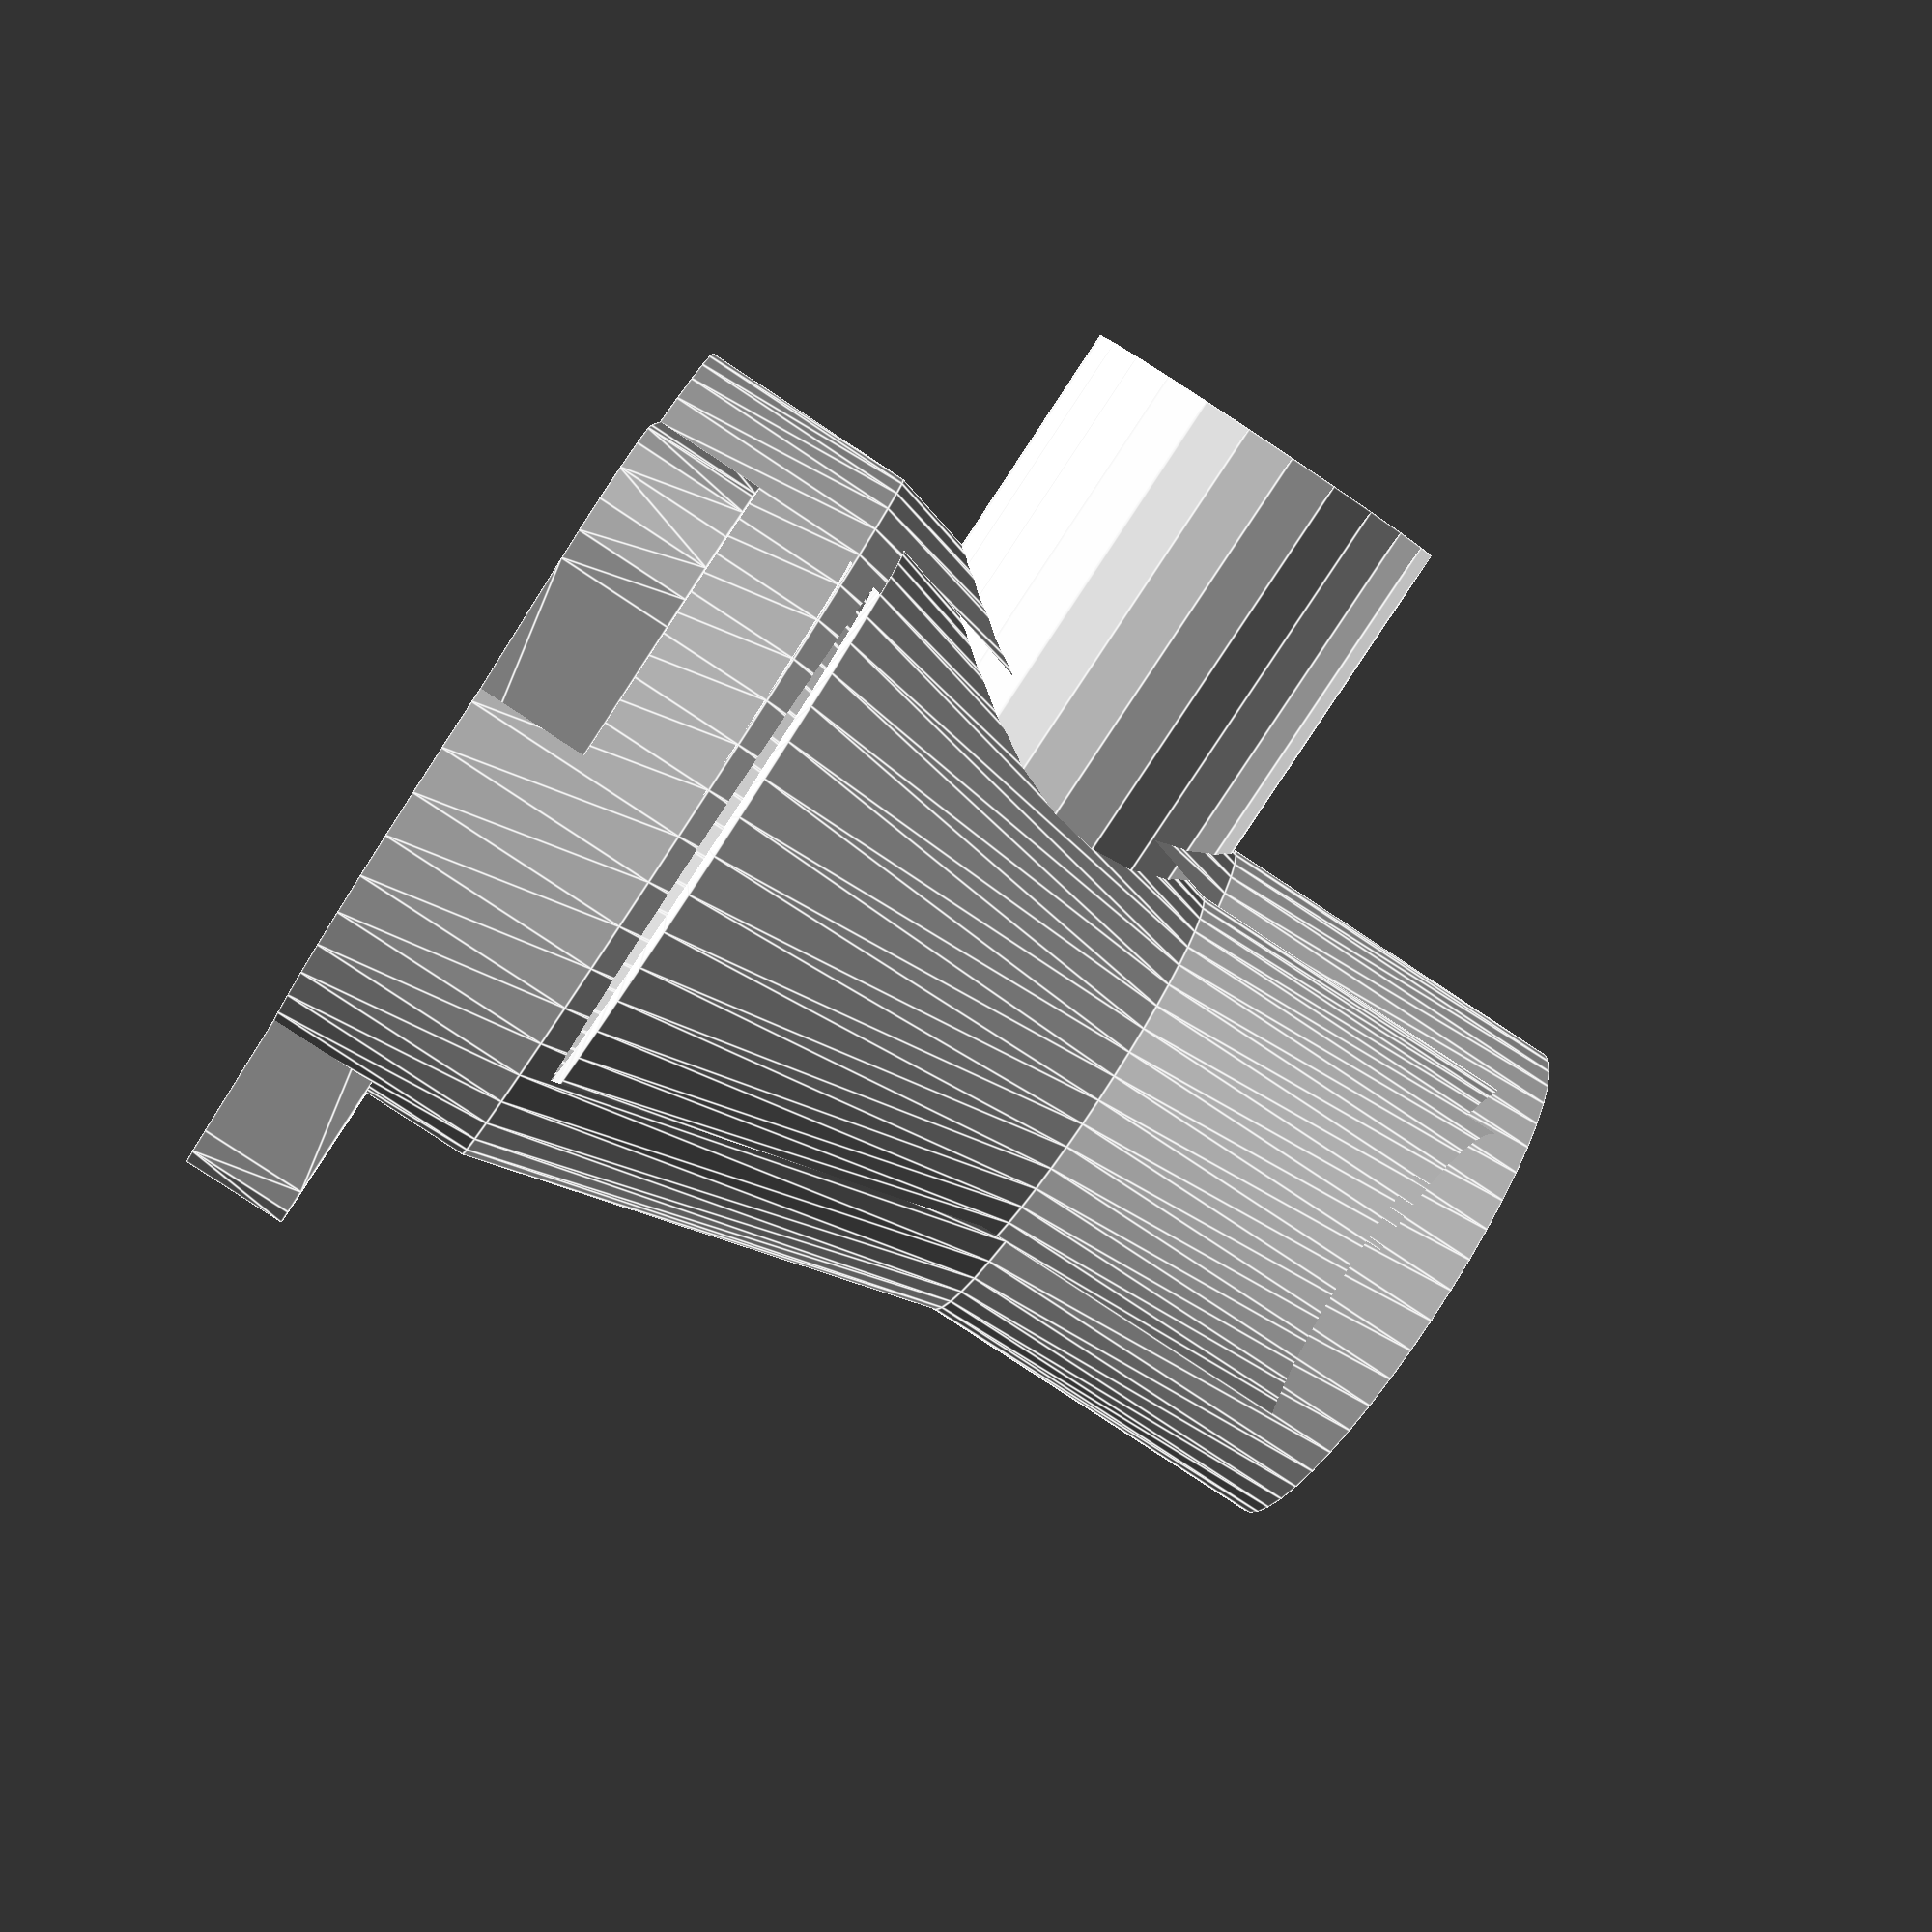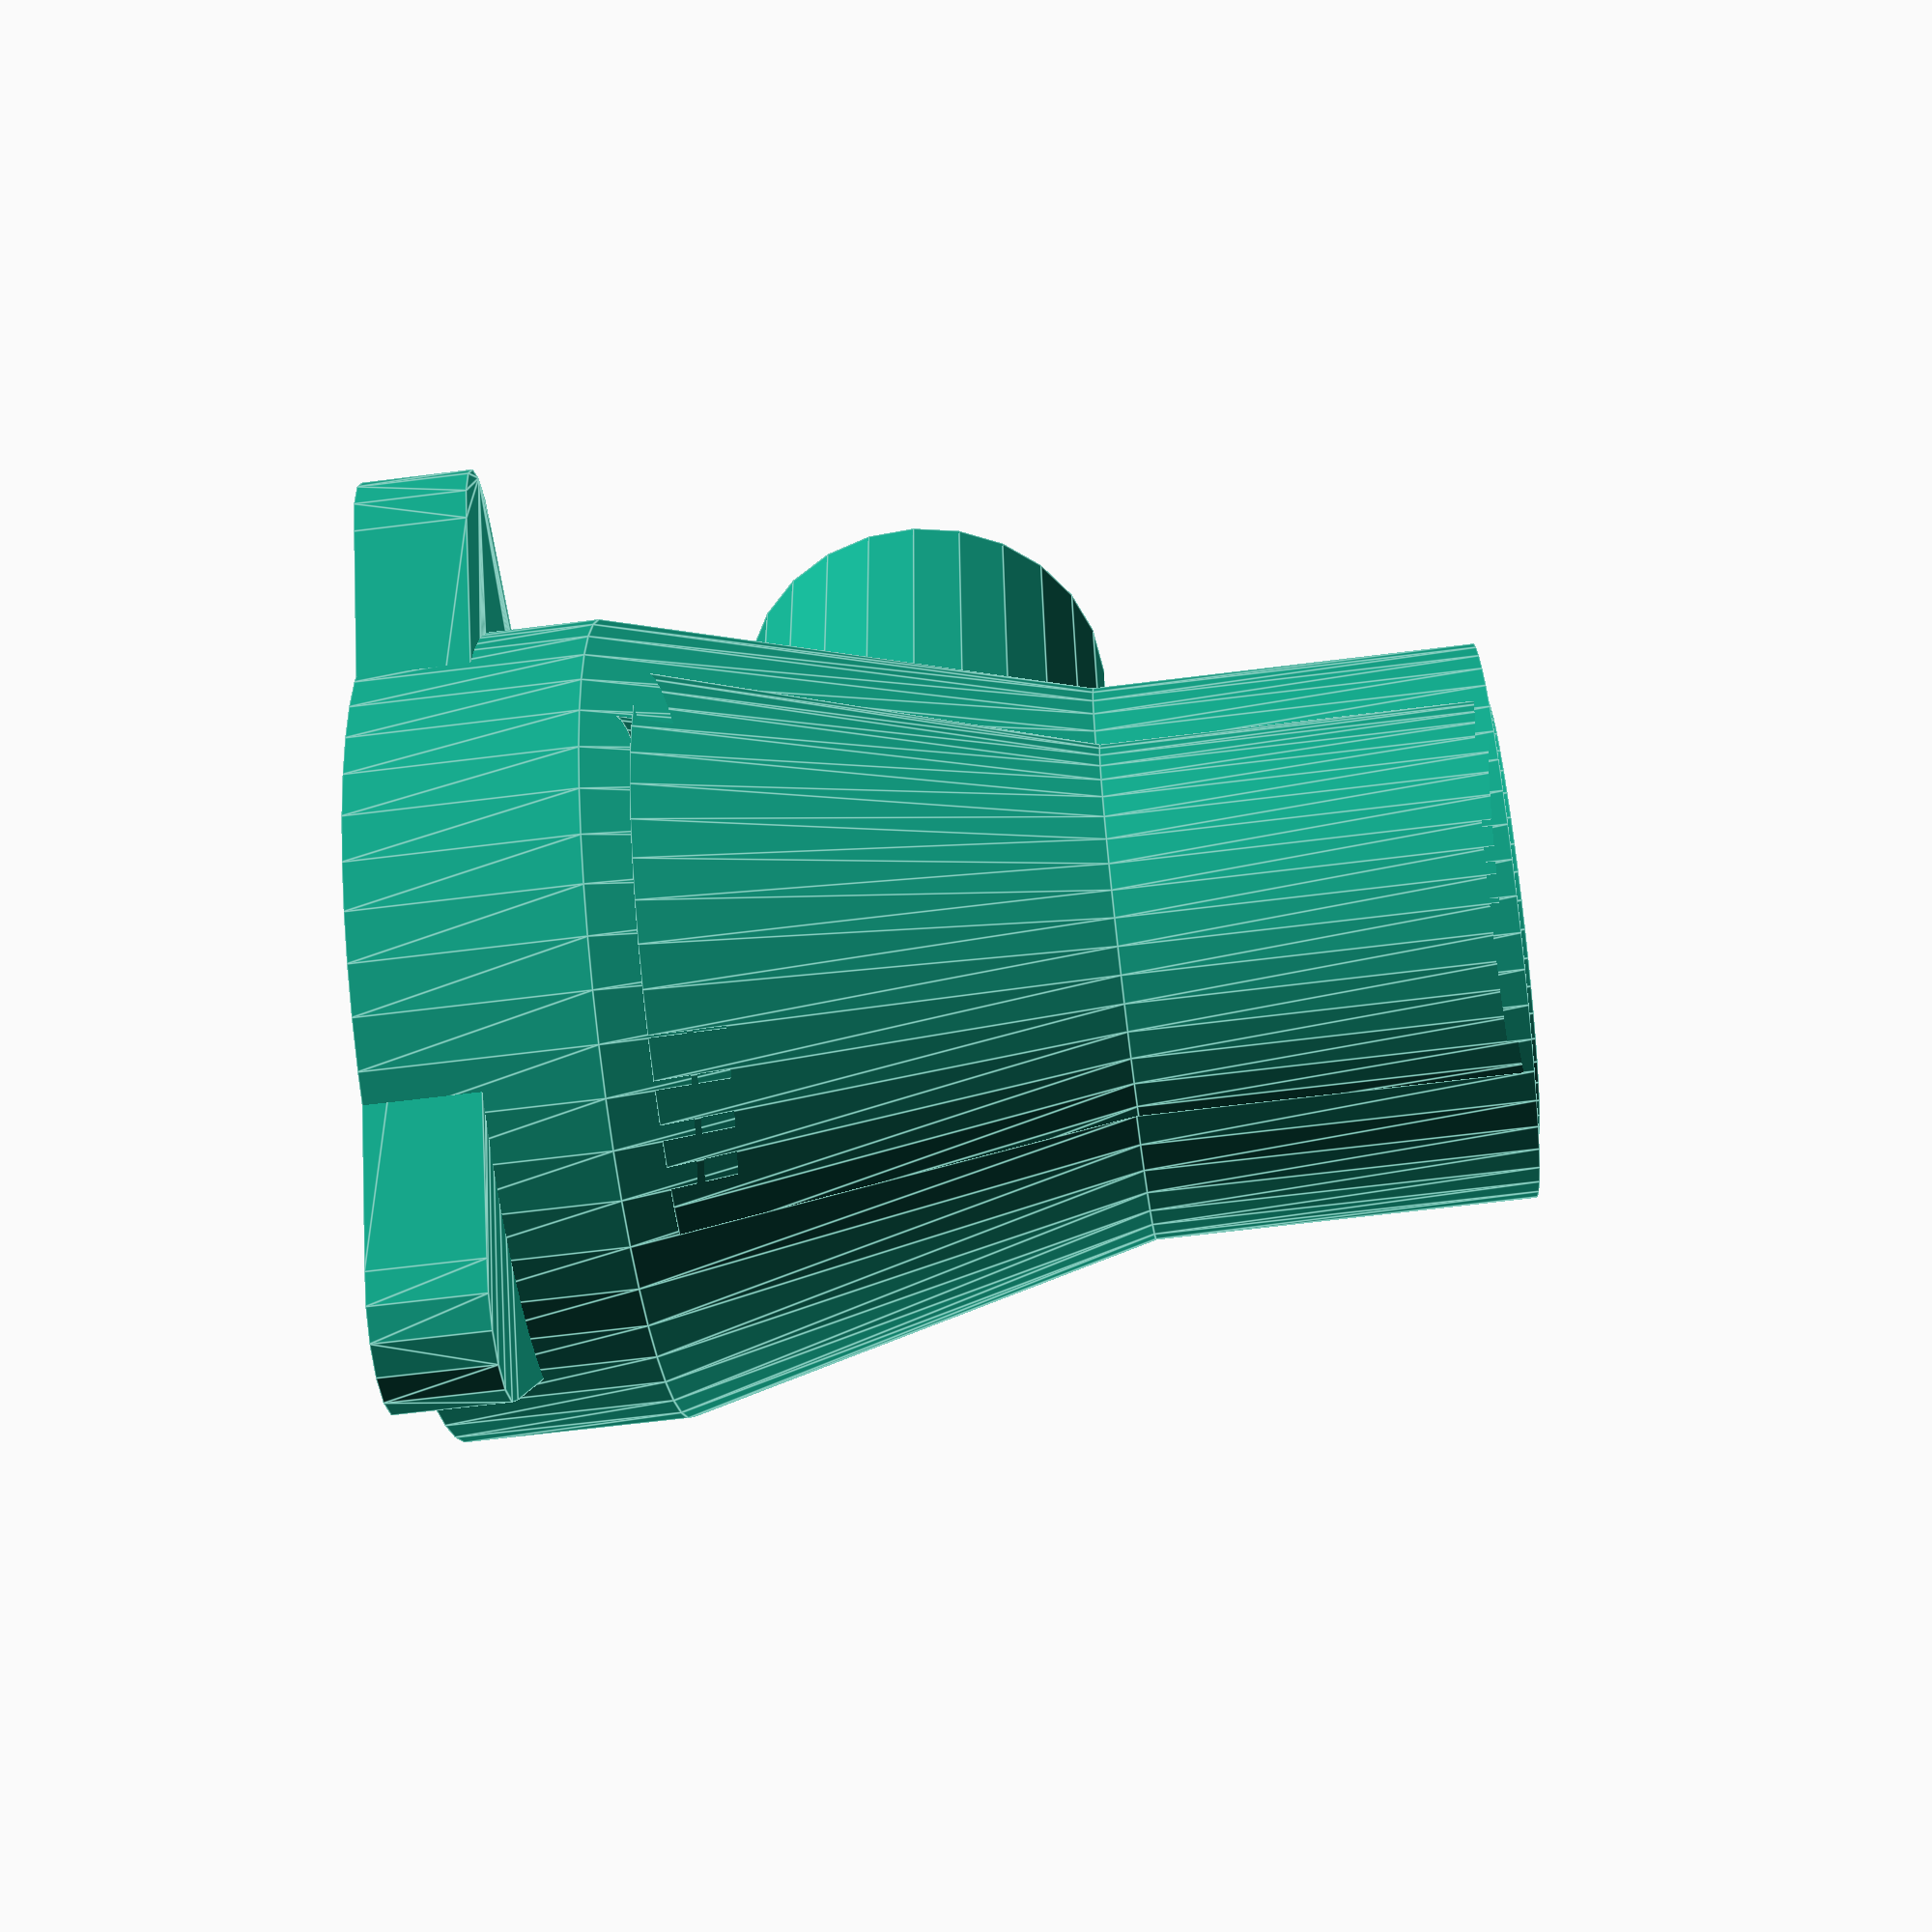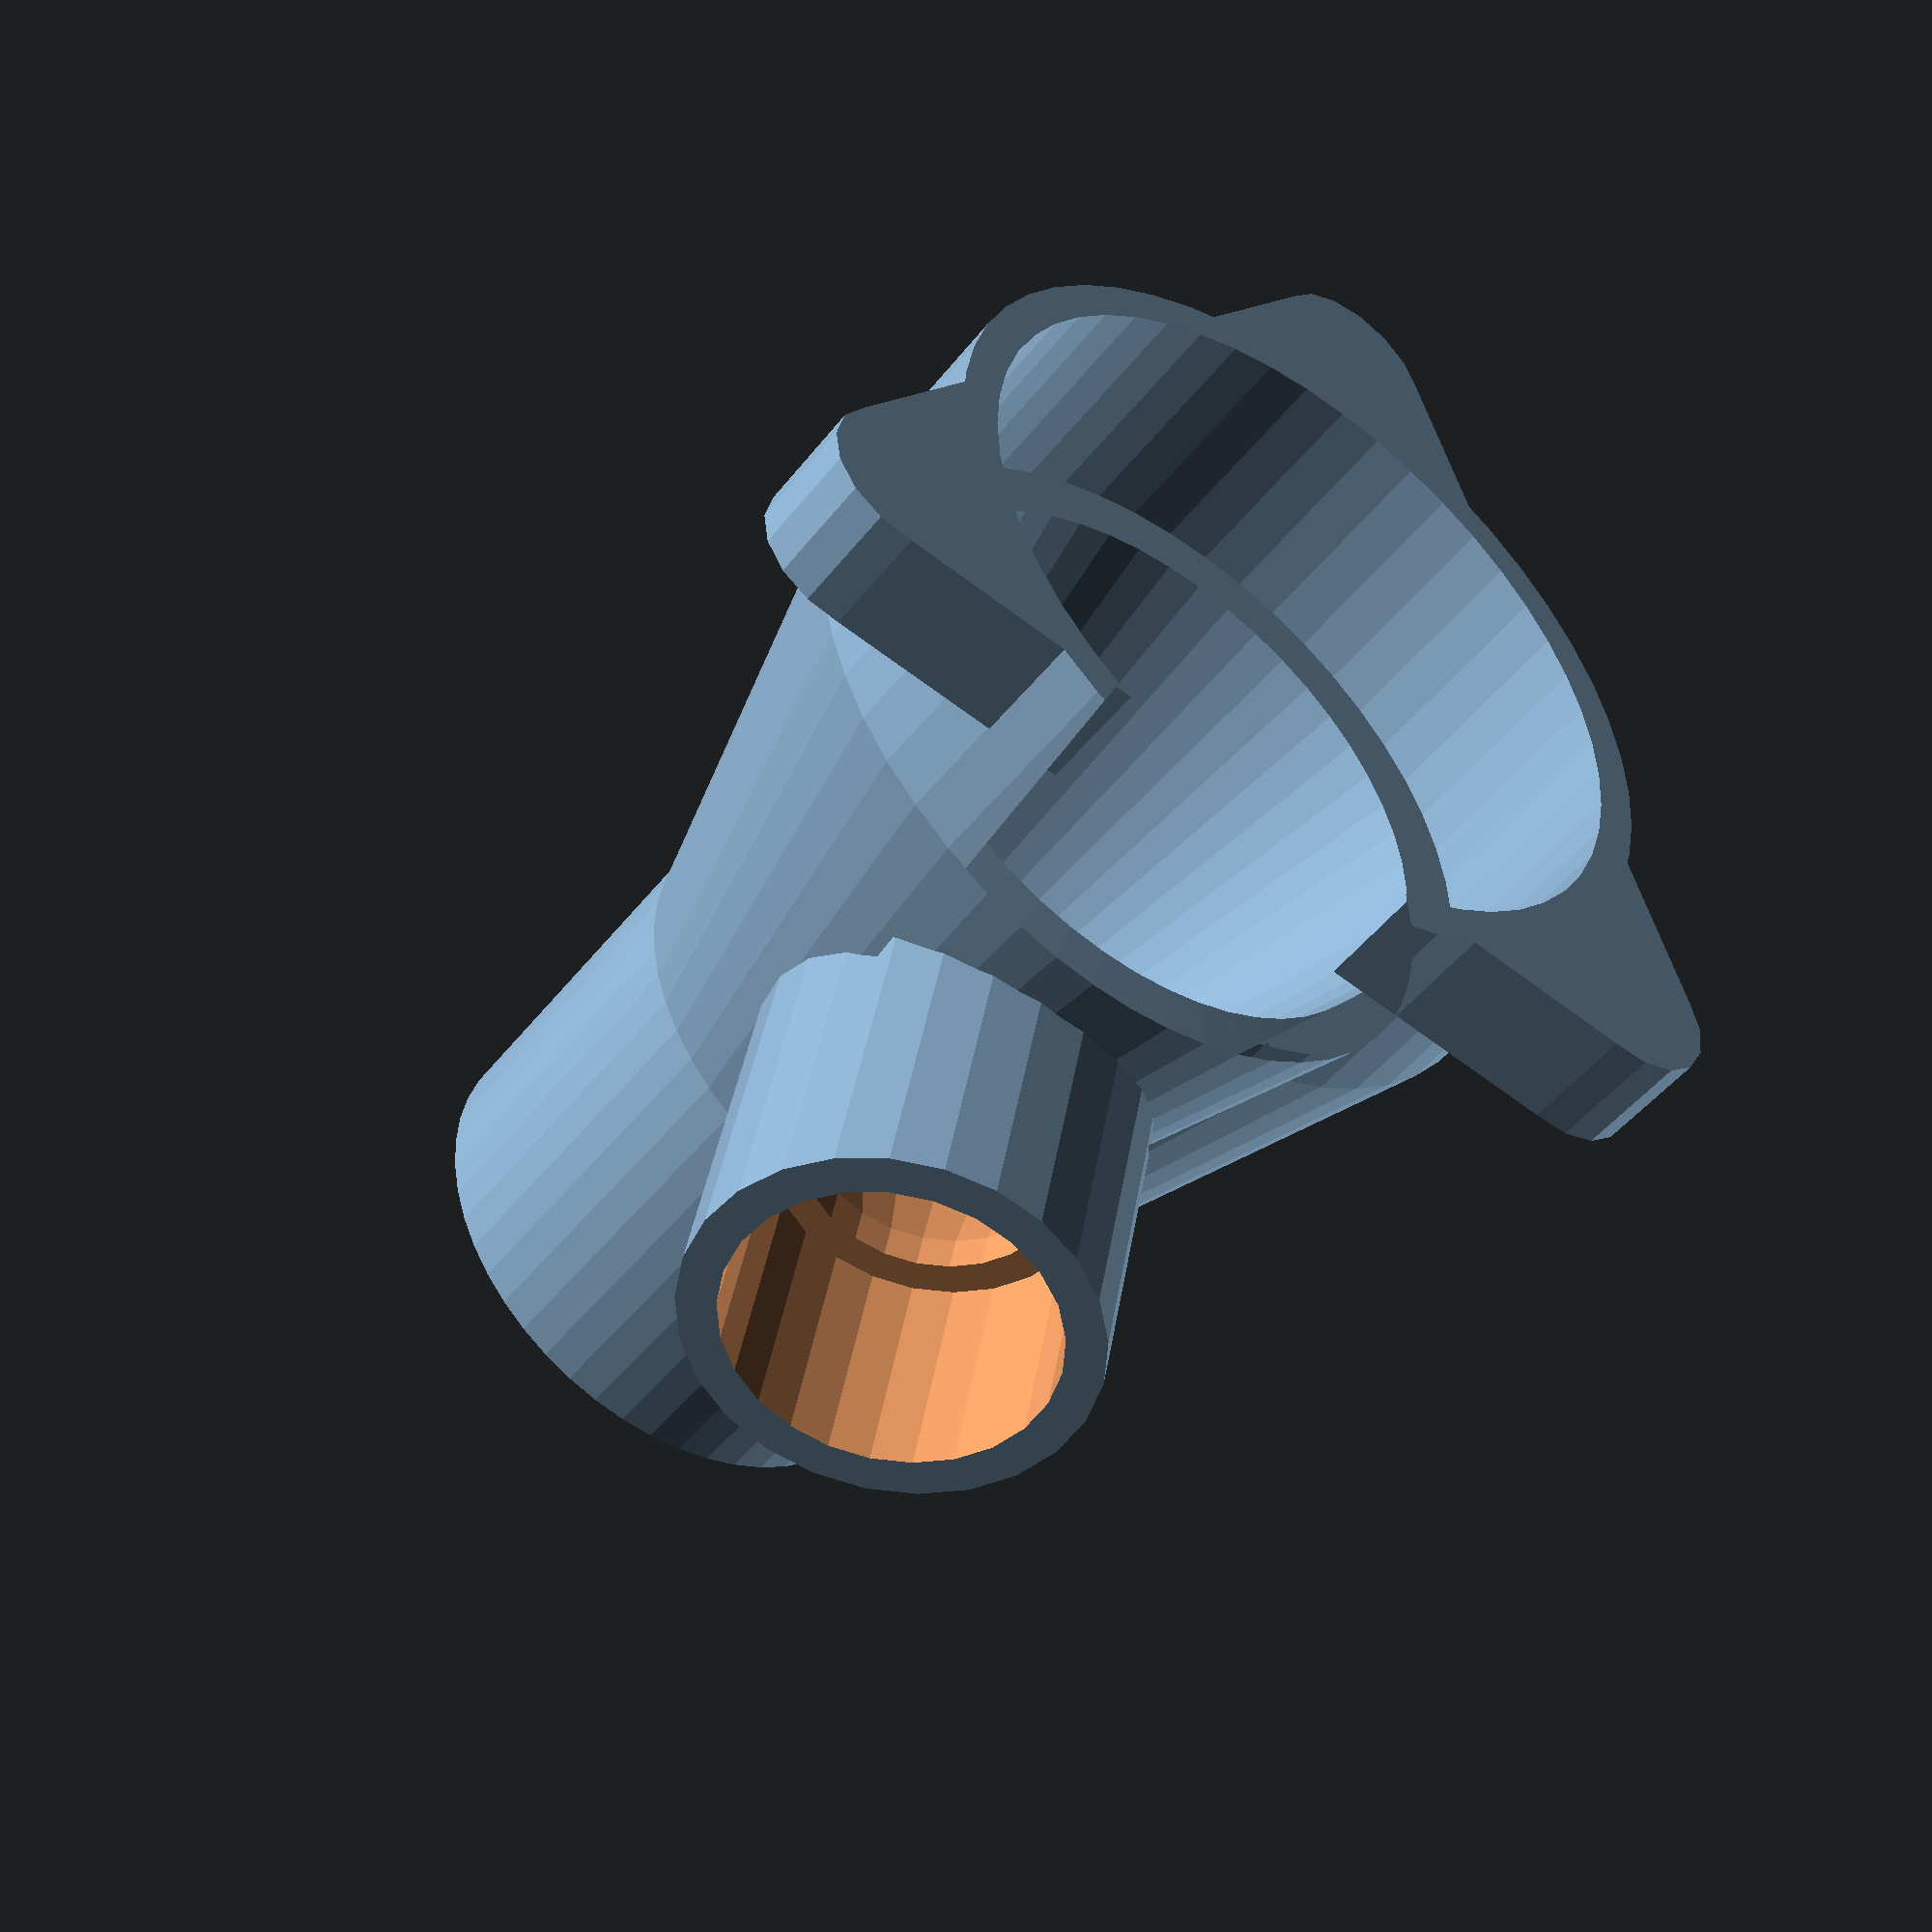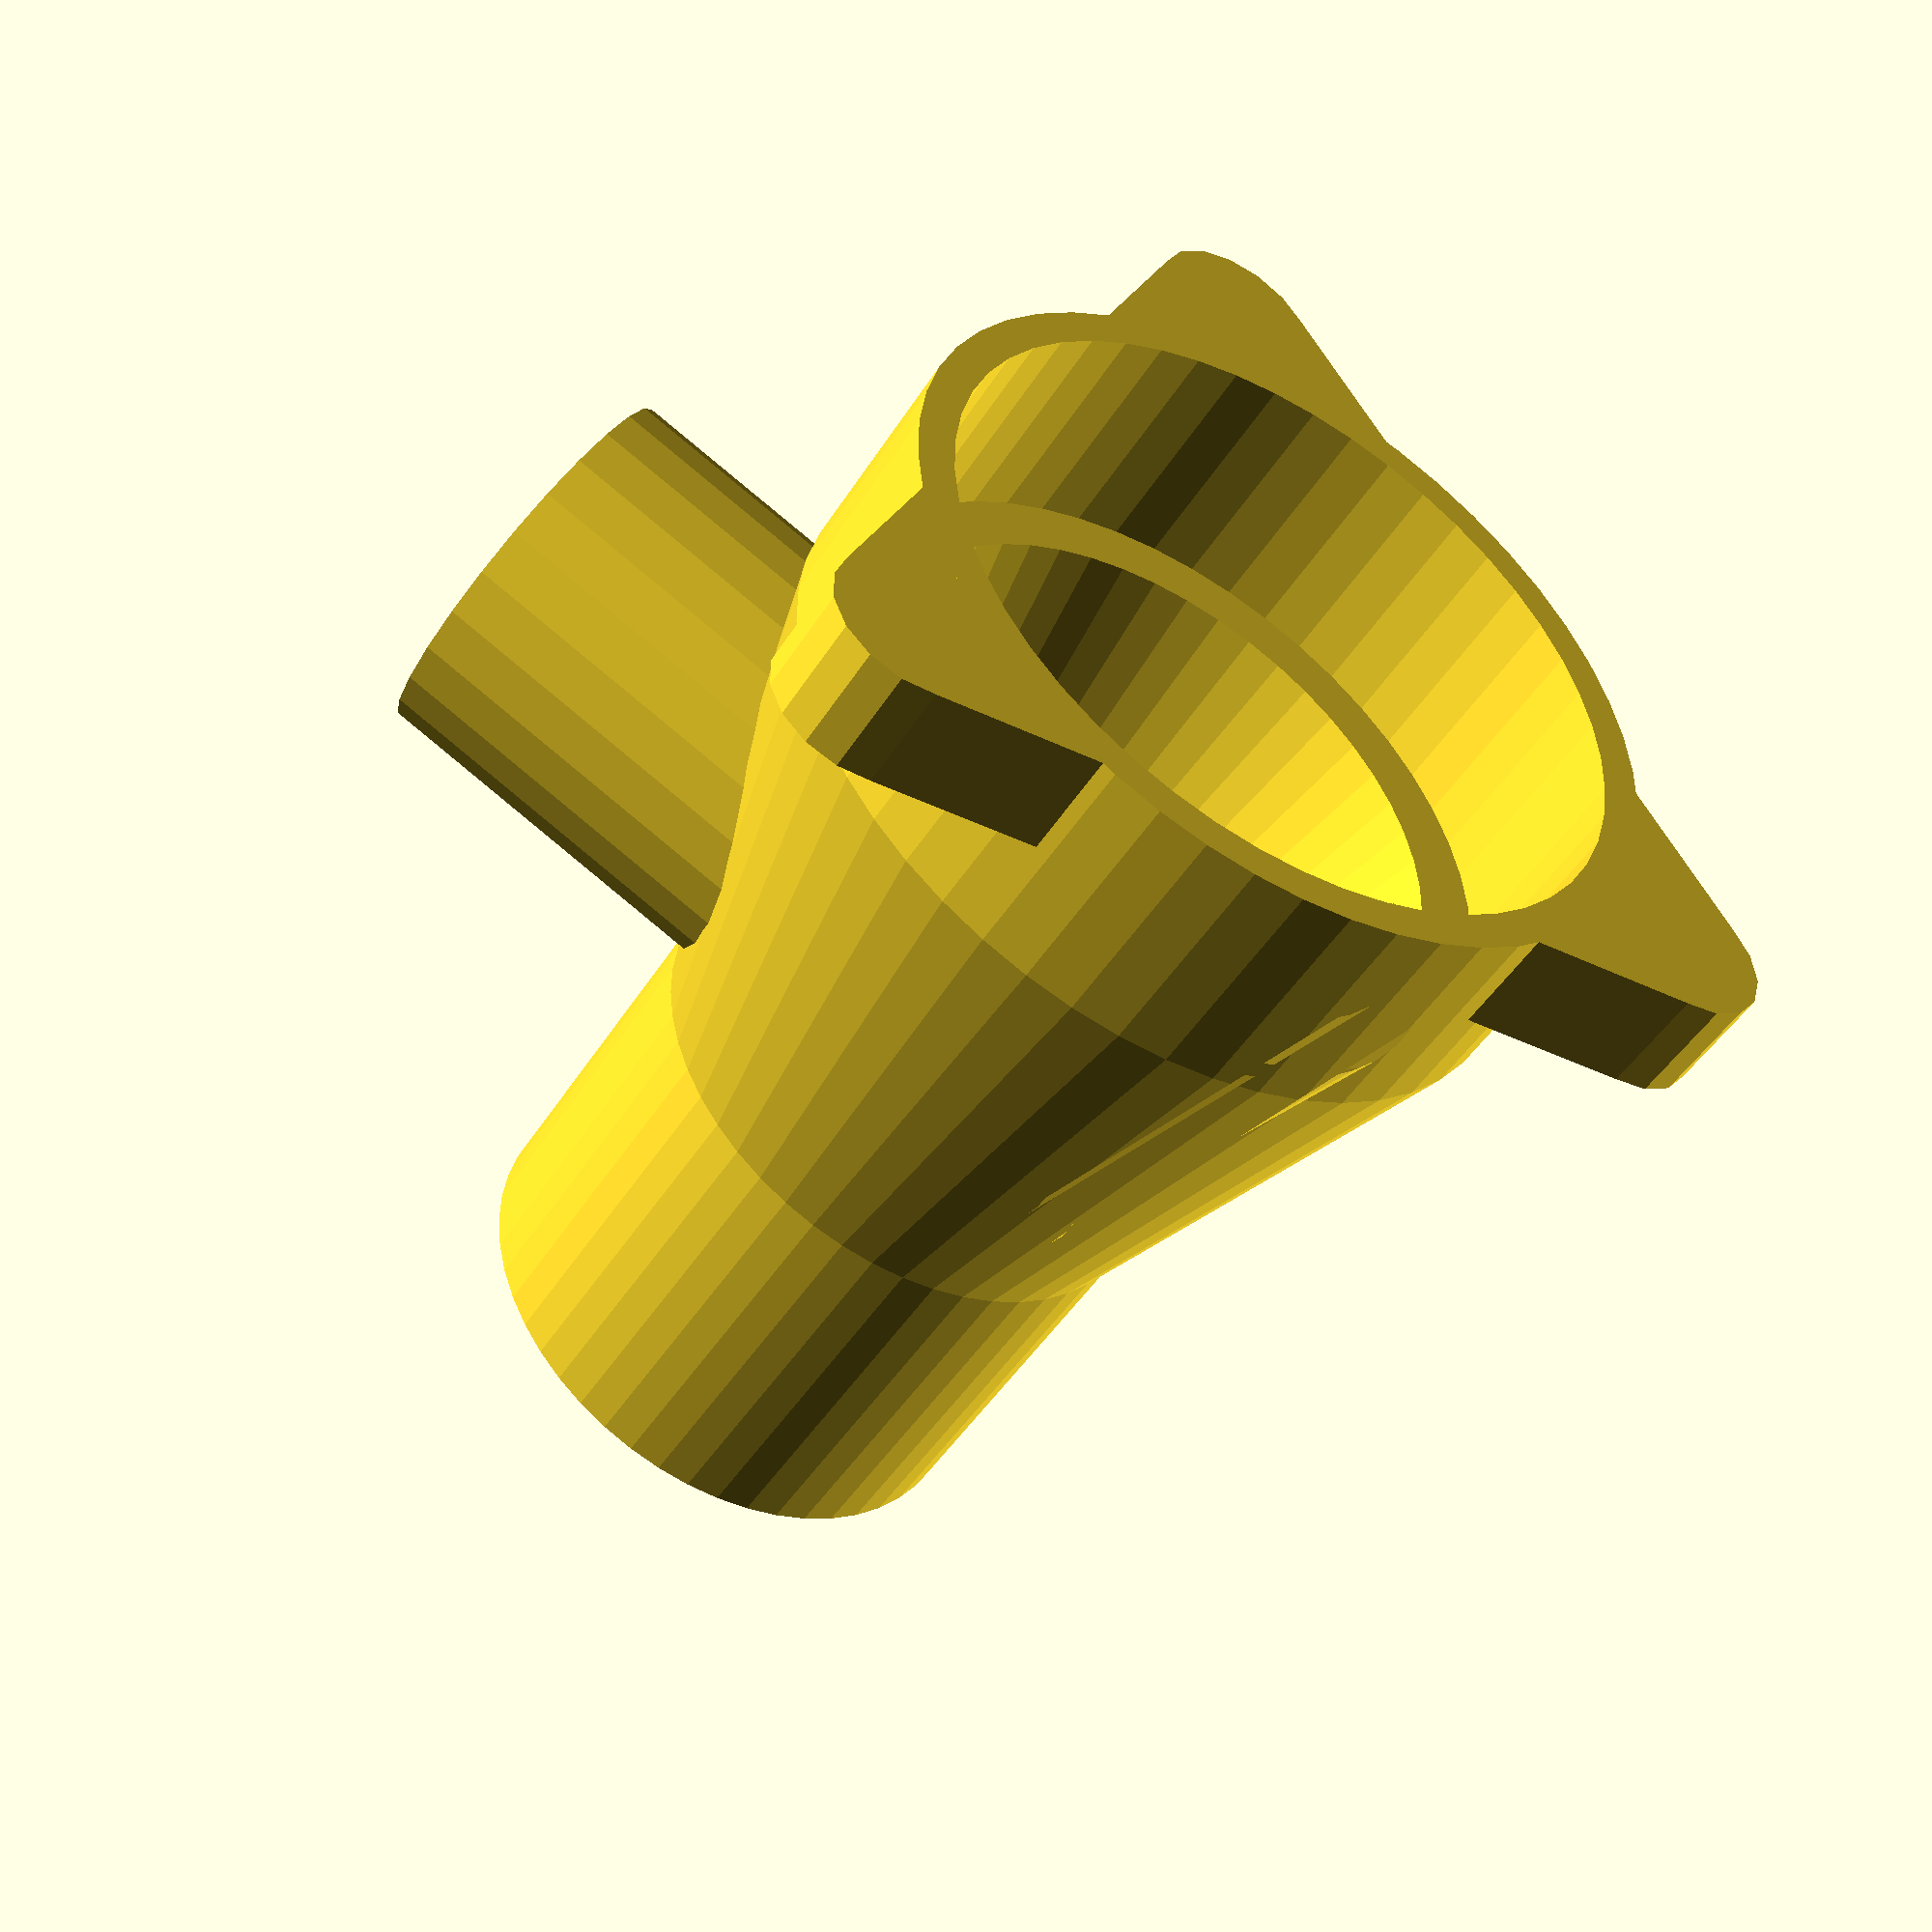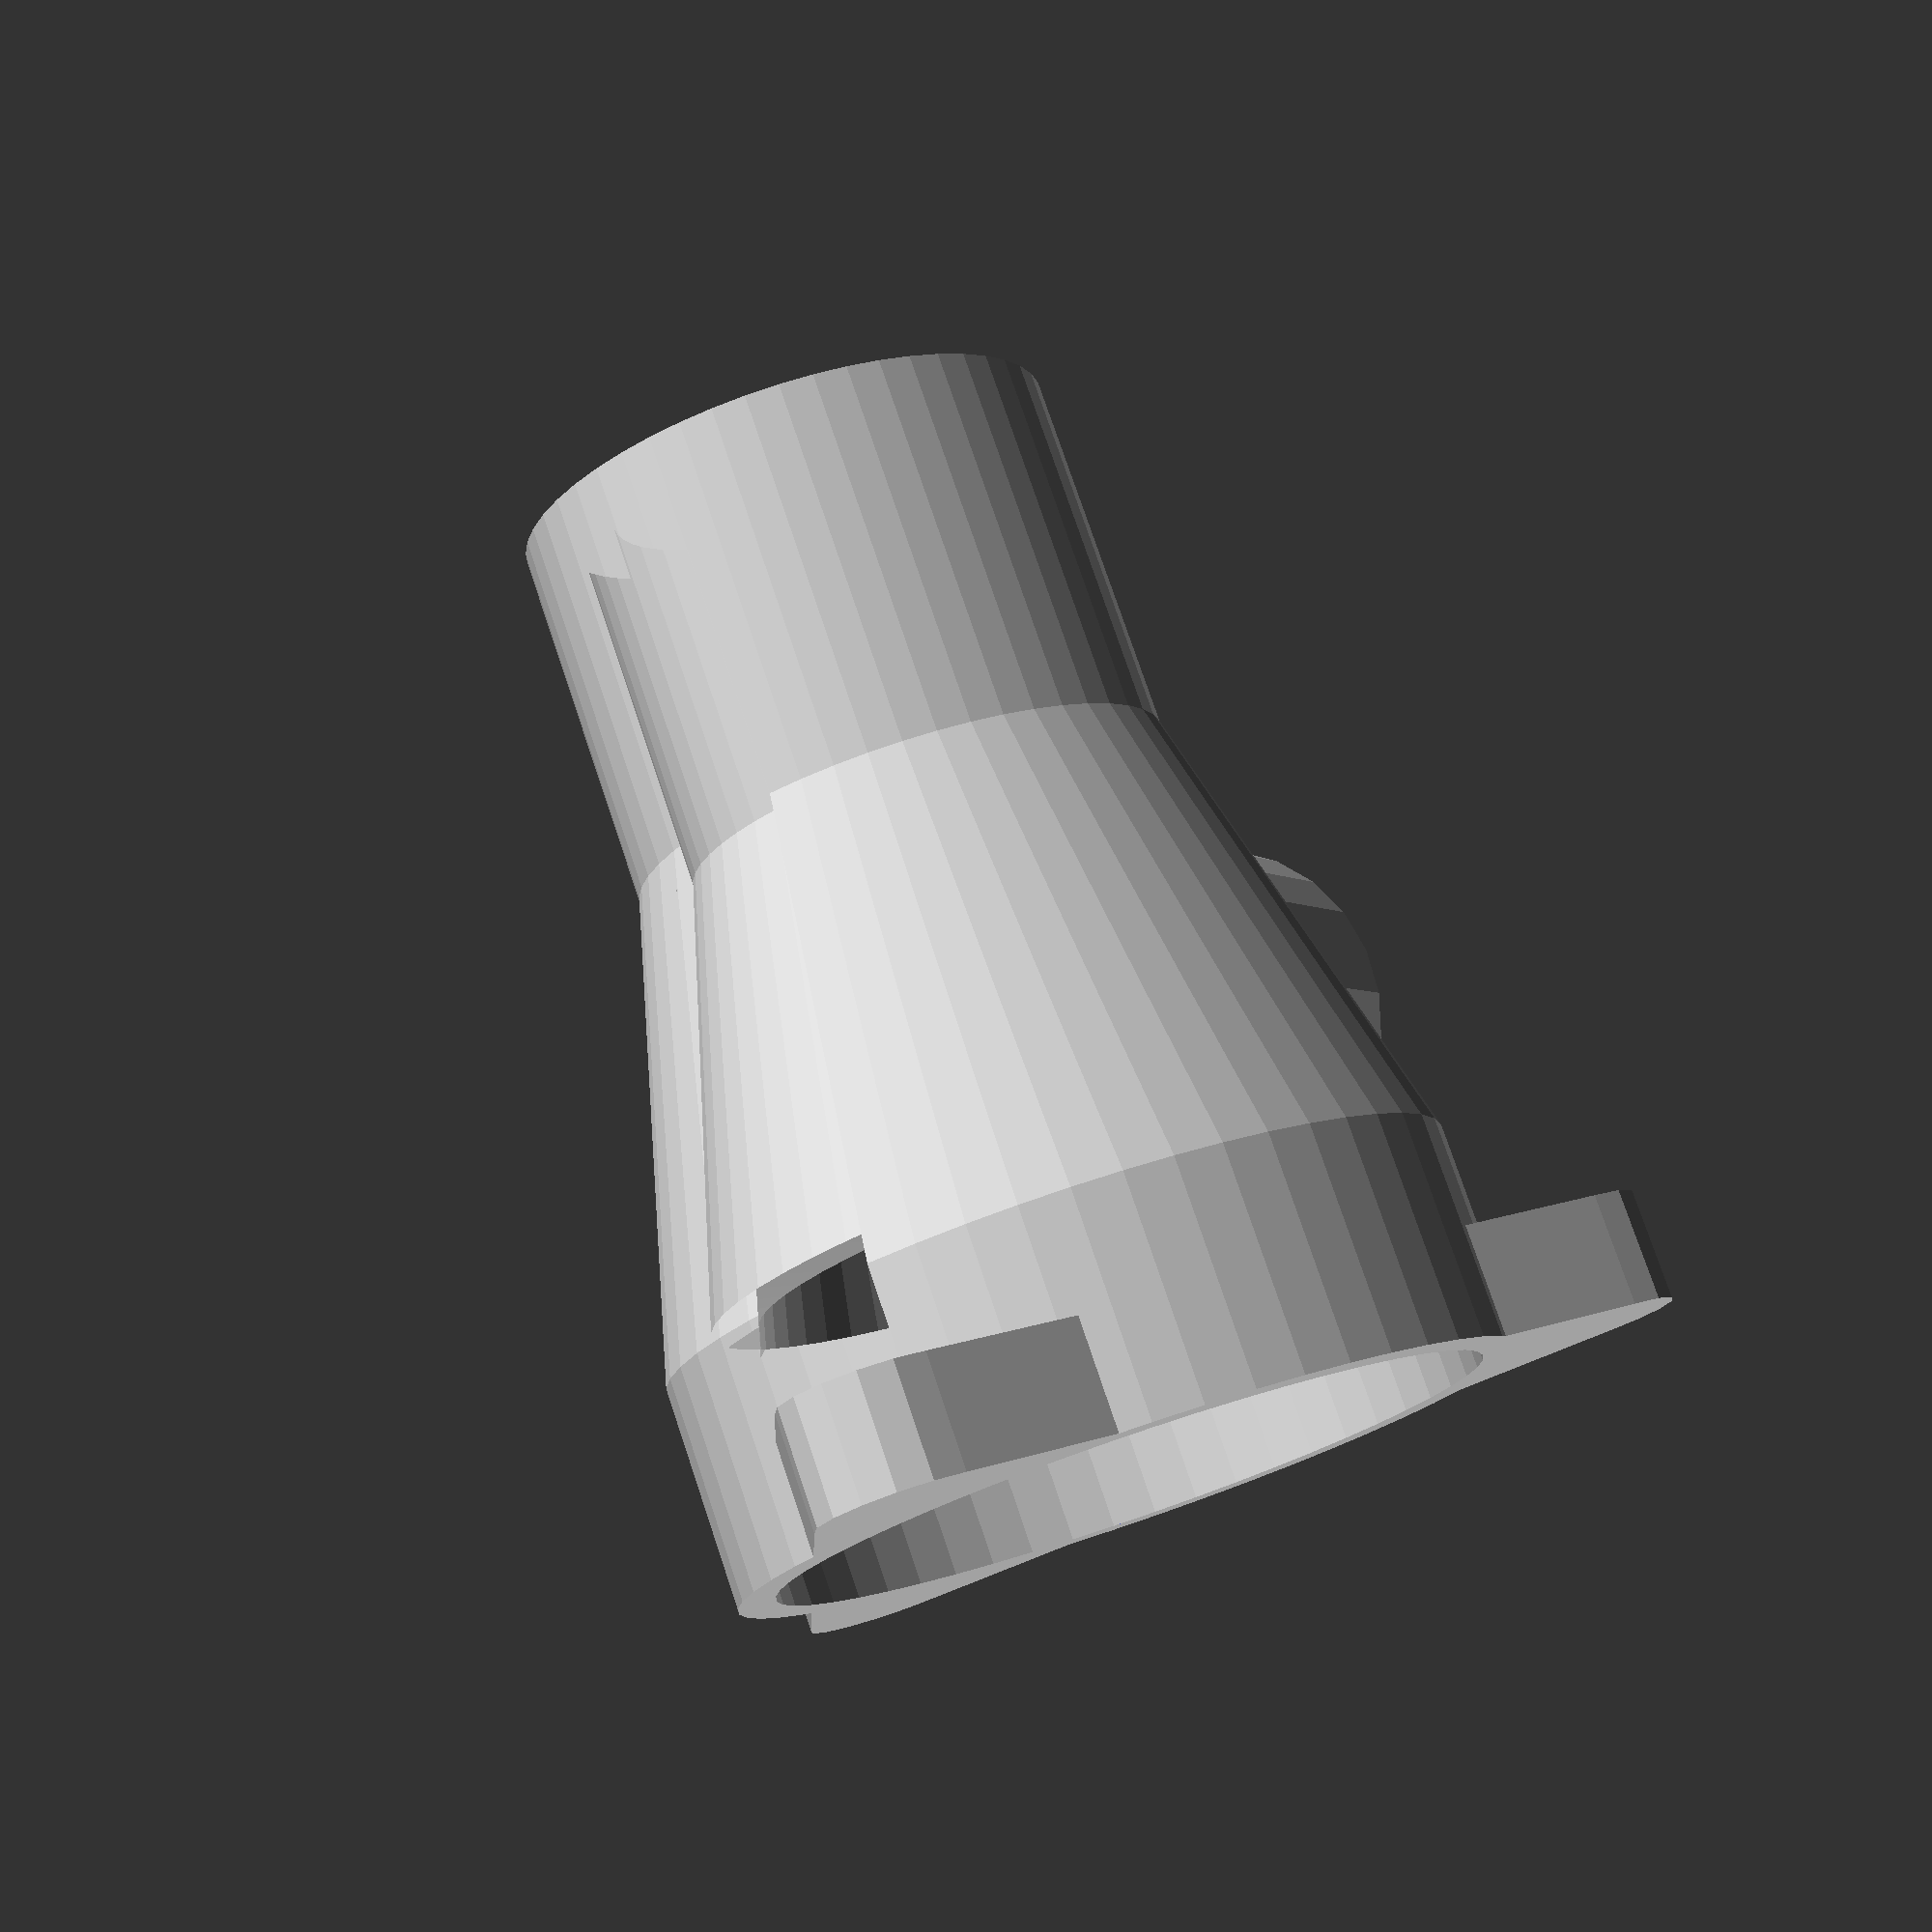
<openscad>
// adjust those
pipe_diameter = 25;
pipe_wall_thickness = 2;
tube_diameter = 11;     // air suppy tube, doesn't matter if you use your mouth
rubber_thickness = 1;

// proportions
min_wall = 1.2 + pipe_diameter * 0.005;
inner_diameter = pipe_diameter * 0.5;
stuck_width = pipe_diameter * 0.15 + 4;
vibration_help = pipe_diameter * 0.01;
fn = round(pipe_diameter *2);

// points, calculated for easier maintainability
p1 = [pipe_diameter/2 - rubber_thickness - 1.5 * min_wall, vibration_help];
p2 = [pipe_diameter/2 - rubber_thickness - 1.5 * min_wall, stuck_width + tube_diameter/2];
p3 = [pipe_diameter/2 + min_wall, stuck_width + 2 * tube_diameter];
p4 = [pipe_diameter/2 + min_wall, 2 * stuck_width + 2 * tube_diameter];
p5 = [pipe_diameter/2, 2 * stuck_width + 2 * tube_diameter];
p6 = [pipe_diameter/2, stuck_width + 2 * tube_diameter];
p7 = [pipe_diameter/2 - pipe_wall_thickness, stuck_width + 2 * tube_diameter];
p8 = [inner_diameter/2, stuck_width + tube_diameter/2];
p9 = [inner_diameter/2, 0];
p10 = [inner_diameter/2 + min_wall, 0];
p11 = [inner_diameter/2 + min_wall, stuck_width + tube_diameter/2];
p12 = [pipe_diameter/2 - pipe_wall_thickness + min_wall, stuck_width + 2 * tube_diameter -min_wall];
p13 = [pipe_diameter/2 - rubber_thickness - 2.5 * min_wall, stuck_width + tube_diameter/2];
p14 = [pipe_diameter/2 - rubber_thickness - 2.5 * min_wall, vibration_help];

difference(){
    hull(){
        for (i = [-30, 90, 210])
            rotate([0, 0, i])
                translate([0, p4[0] + 2 * min_wall, p4[1] - stuck_width/2])
                    cylinder(stuck_width/2, 3, 3, false, $fn=fn/3);
    };
    cylinder(3 * stuck_width + 2 * tube_diameter, pipe_diameter/2 + 0.1, pipe_diameter/2, false, $fn=fn);
};

// inner part
//translate([0, 0, 2 * stuck_width + 2 * tube_diameter])
//rotate([180, 0, 0])
difference(){
    union(){
        rotate_extrude($fn=fn) polygon          // basic shape
            (points=[ p1, p2, p3, p4, p5, p6, p7, p8, p9, p10, p11, p12, p13, p14 ]);
        difference(){                           // air supply cylinder
            translate ([0, 0, stuck_width + tube_diameter + min_wall])
                rotate ([0, 90, 0])
                    cylinder 
                        (pipe_diameter/2 + min_wall + stuck_width, 
                        tube_diameter/2 + min_wall, tube_diameter/2 + min_wall, $fn=fn/2);
            rotate_extrude($fn=fn) polygon
                (points=[ 
                    p2 + [-1, 0, 0], 
                    p3 + [-1, 0, 0],
                    [0, stuck_width + 2 * tube_diameter],
                    [0, 0]
                    ]);
        }            
    }
    difference(){
        union(){                                // cut-outs air supply cylinder
            translate ([pipe_diameter/2 + min_wall/2, 0, stuck_width + tube_diameter + min_wall])
                rotate ([0, 90, 0])
                    cylinder 
                        (inner_diameter/2 + min_wall + stuck_width, 
                        tube_diameter/2, tube_diameter/2, $fn=fn/2);
             translate ([0, 0, stuck_width + tube_diameter + min_wall])
                rotate ([0, 90, 0])
                    cylinder 
                        (pipe_diameter, tube_diameter*0.4, tube_diameter*0.4, $fn=fn/2);
             translate ([0, 0, stuck_width + tube_diameter + min_wall])
                rotate ([0, 90, 0])
                    cylinder 
                        (pipe_diameter/2 - min_wall/2, inner_diameter*0.6, tube_diameter*0.4, $fn=fn/2);
        }
        rotate_extrude($fn=fn) polygon
            (points=[p10, p11, p12, [0, stuck_width + 2 * tube_diameter], [0, 0] ]);
    }
}

/*
// outer part
translate([- min_wall, pipe_diameter + 3 * min_wall, 0])
union(){
    difference(){
        cylinder(stuck_width, pipe_diameter/2 + min_wall, pipe_diameter/2 + min_wall, false, $fn=fn);
        translate([0, 0, -0.5])
            cylinder(stuck_width +1, pipe_diameter/2, pipe_diameter/2, false, $fn=fn);
    };
    difference(){
        cylinder(stuck_width, pipe_diameter/2 - rubber_thickness, pipe_diameter/2 - rubber_thickness, false, $fn=fn);
        translate([0, 0, -0.5])
            cylinder(stuck_width +1, pipe_diameter/2 - rubber_thickness -min_wall, pipe_diameter/2 - rubber_thickness - min_wall, false, $fn=fn);
    }
    hull(){
        for (i = [30, 150, 270])
            rotate([0, 0, i])
                translate([0, p4[0] + 2 * min_wall, 0])
                    cylinder(stuck_width/2, 3, 3, false, $fn=fn/2);
    }
}
*/
/*
todo
* Henkel für Schrauben
* Schrauben-Aussparungen
* unteres klemm teil noch rand dran
*/

</openscad>
<views>
elev=261.3 azim=178.4 roll=123.5 proj=p view=edges
elev=243.2 azim=94.7 roll=82.7 proj=p view=edges
elev=227.1 azim=280.8 roll=215.8 proj=p view=wireframe
elev=47.6 azim=206.2 roll=329.3 proj=p view=solid
elev=283.2 azim=62.1 roll=341.4 proj=p view=wireframe
</views>
